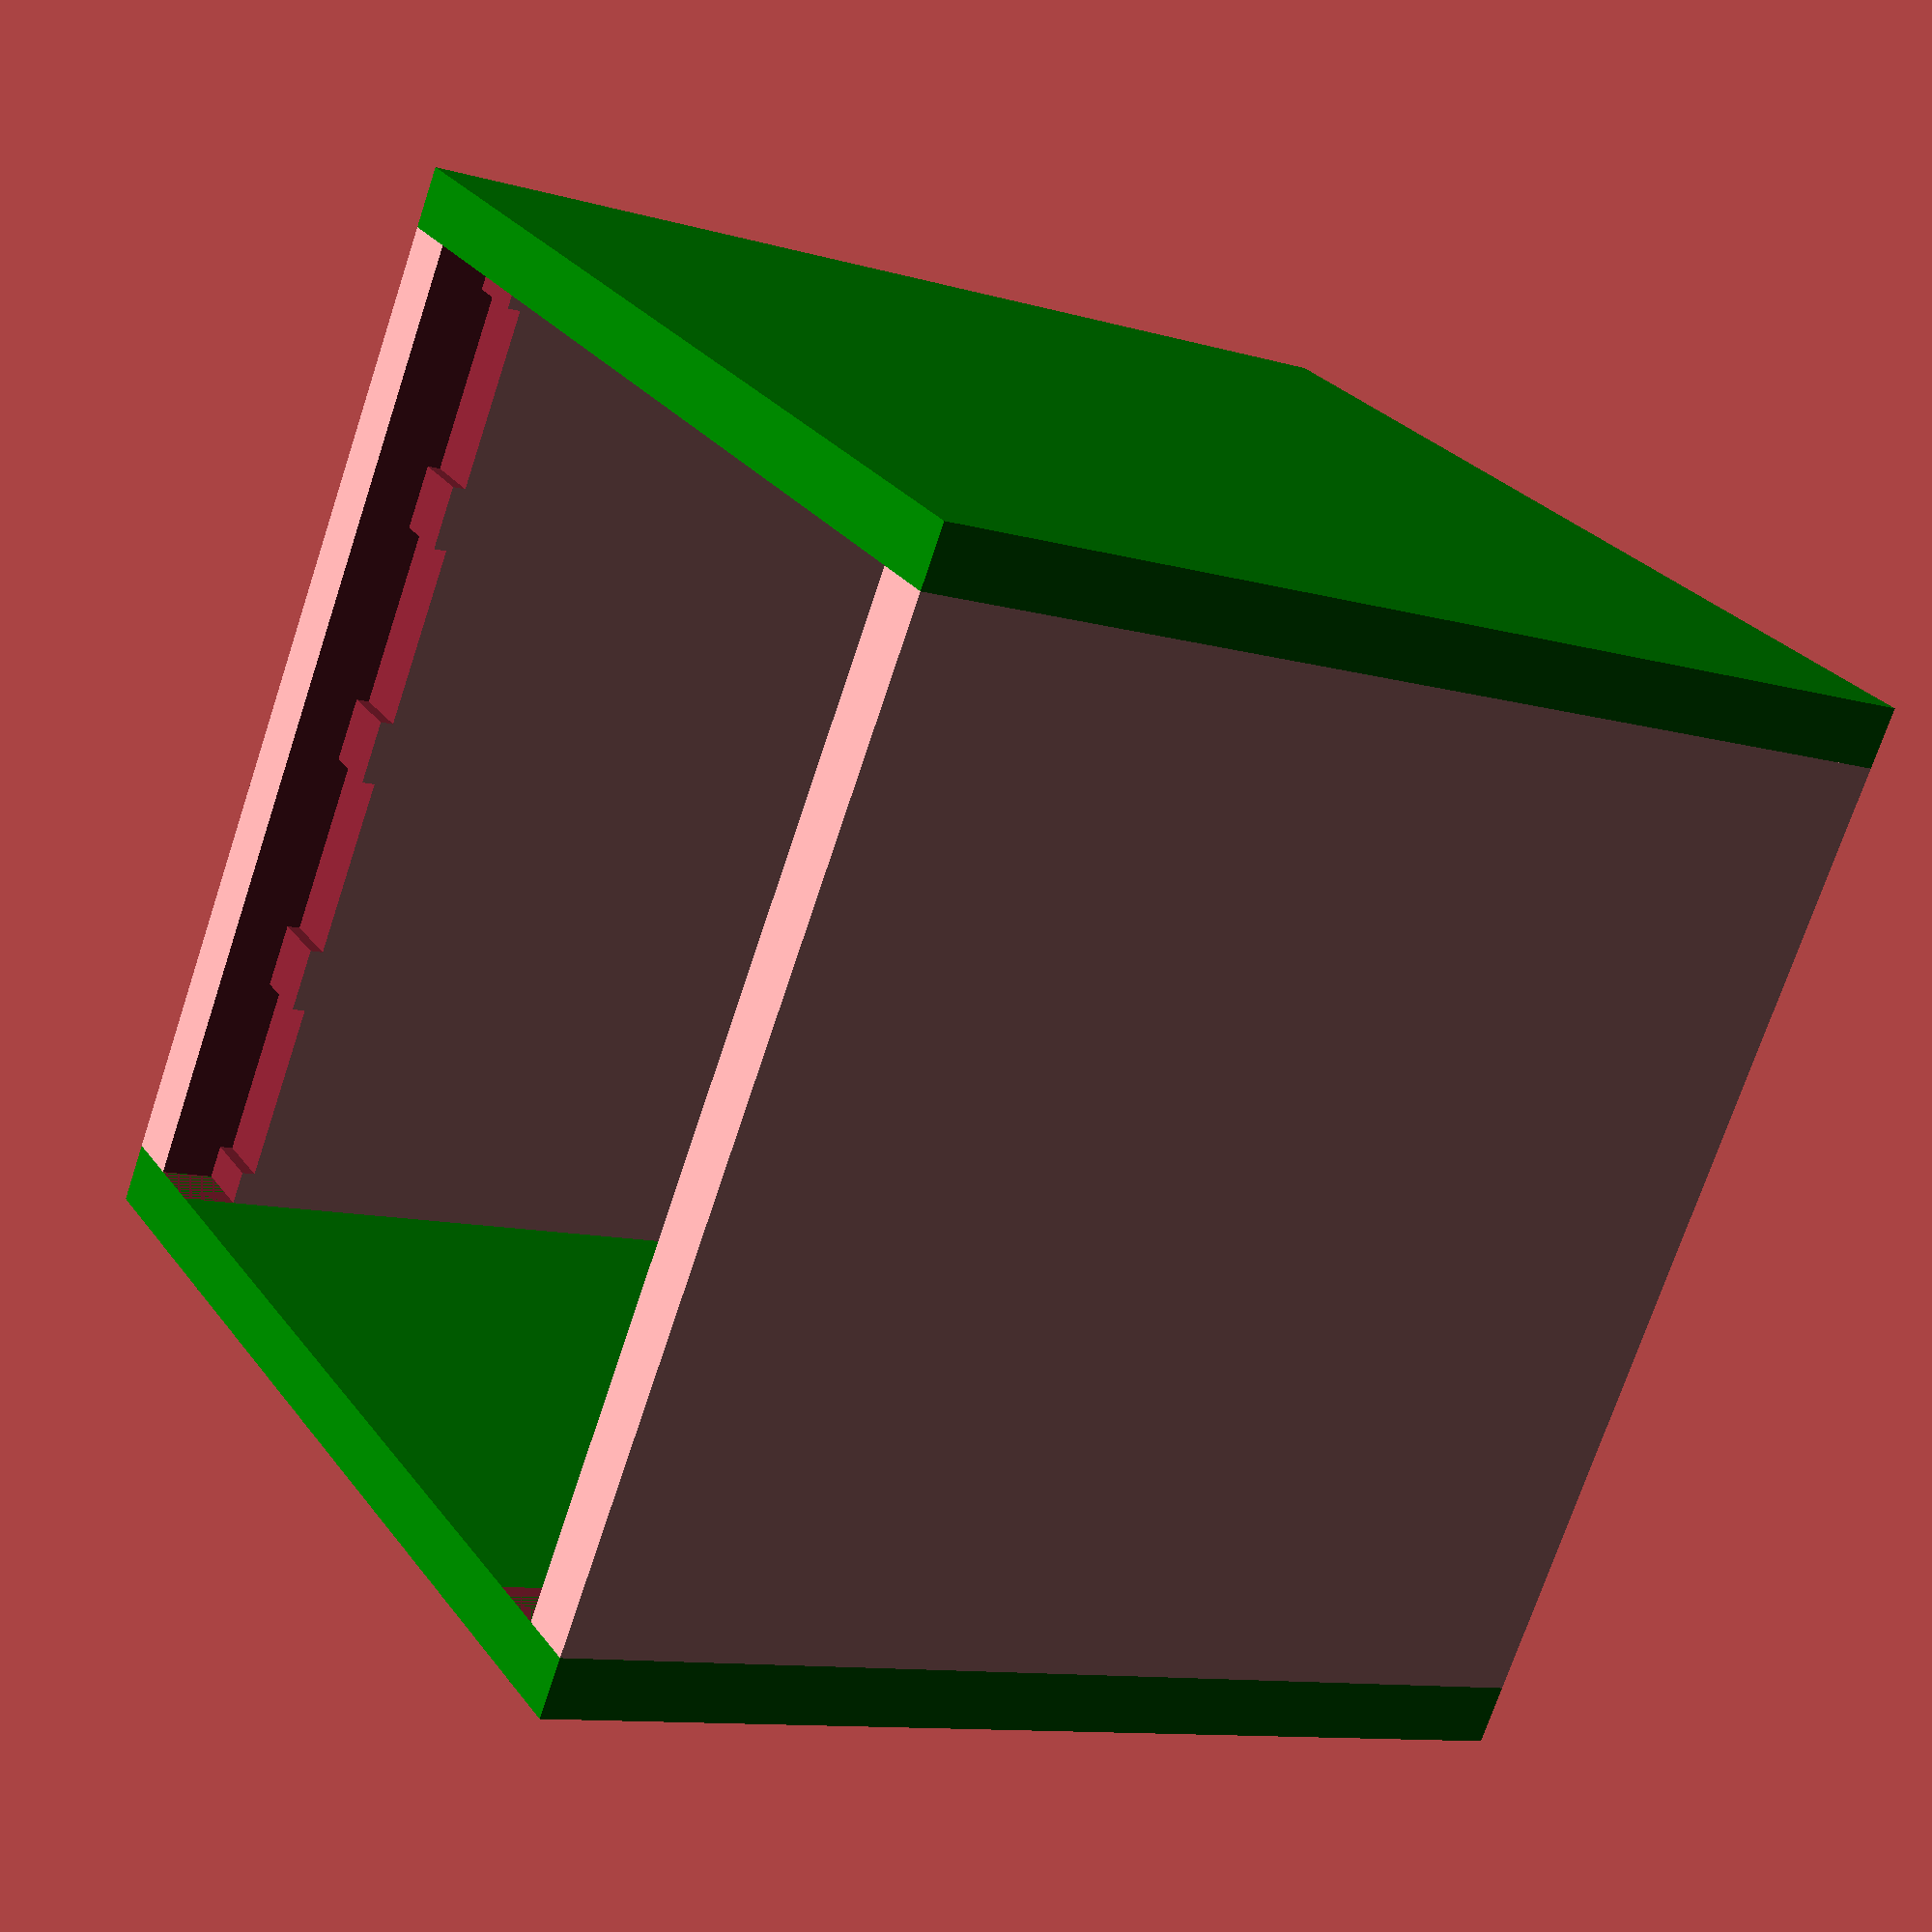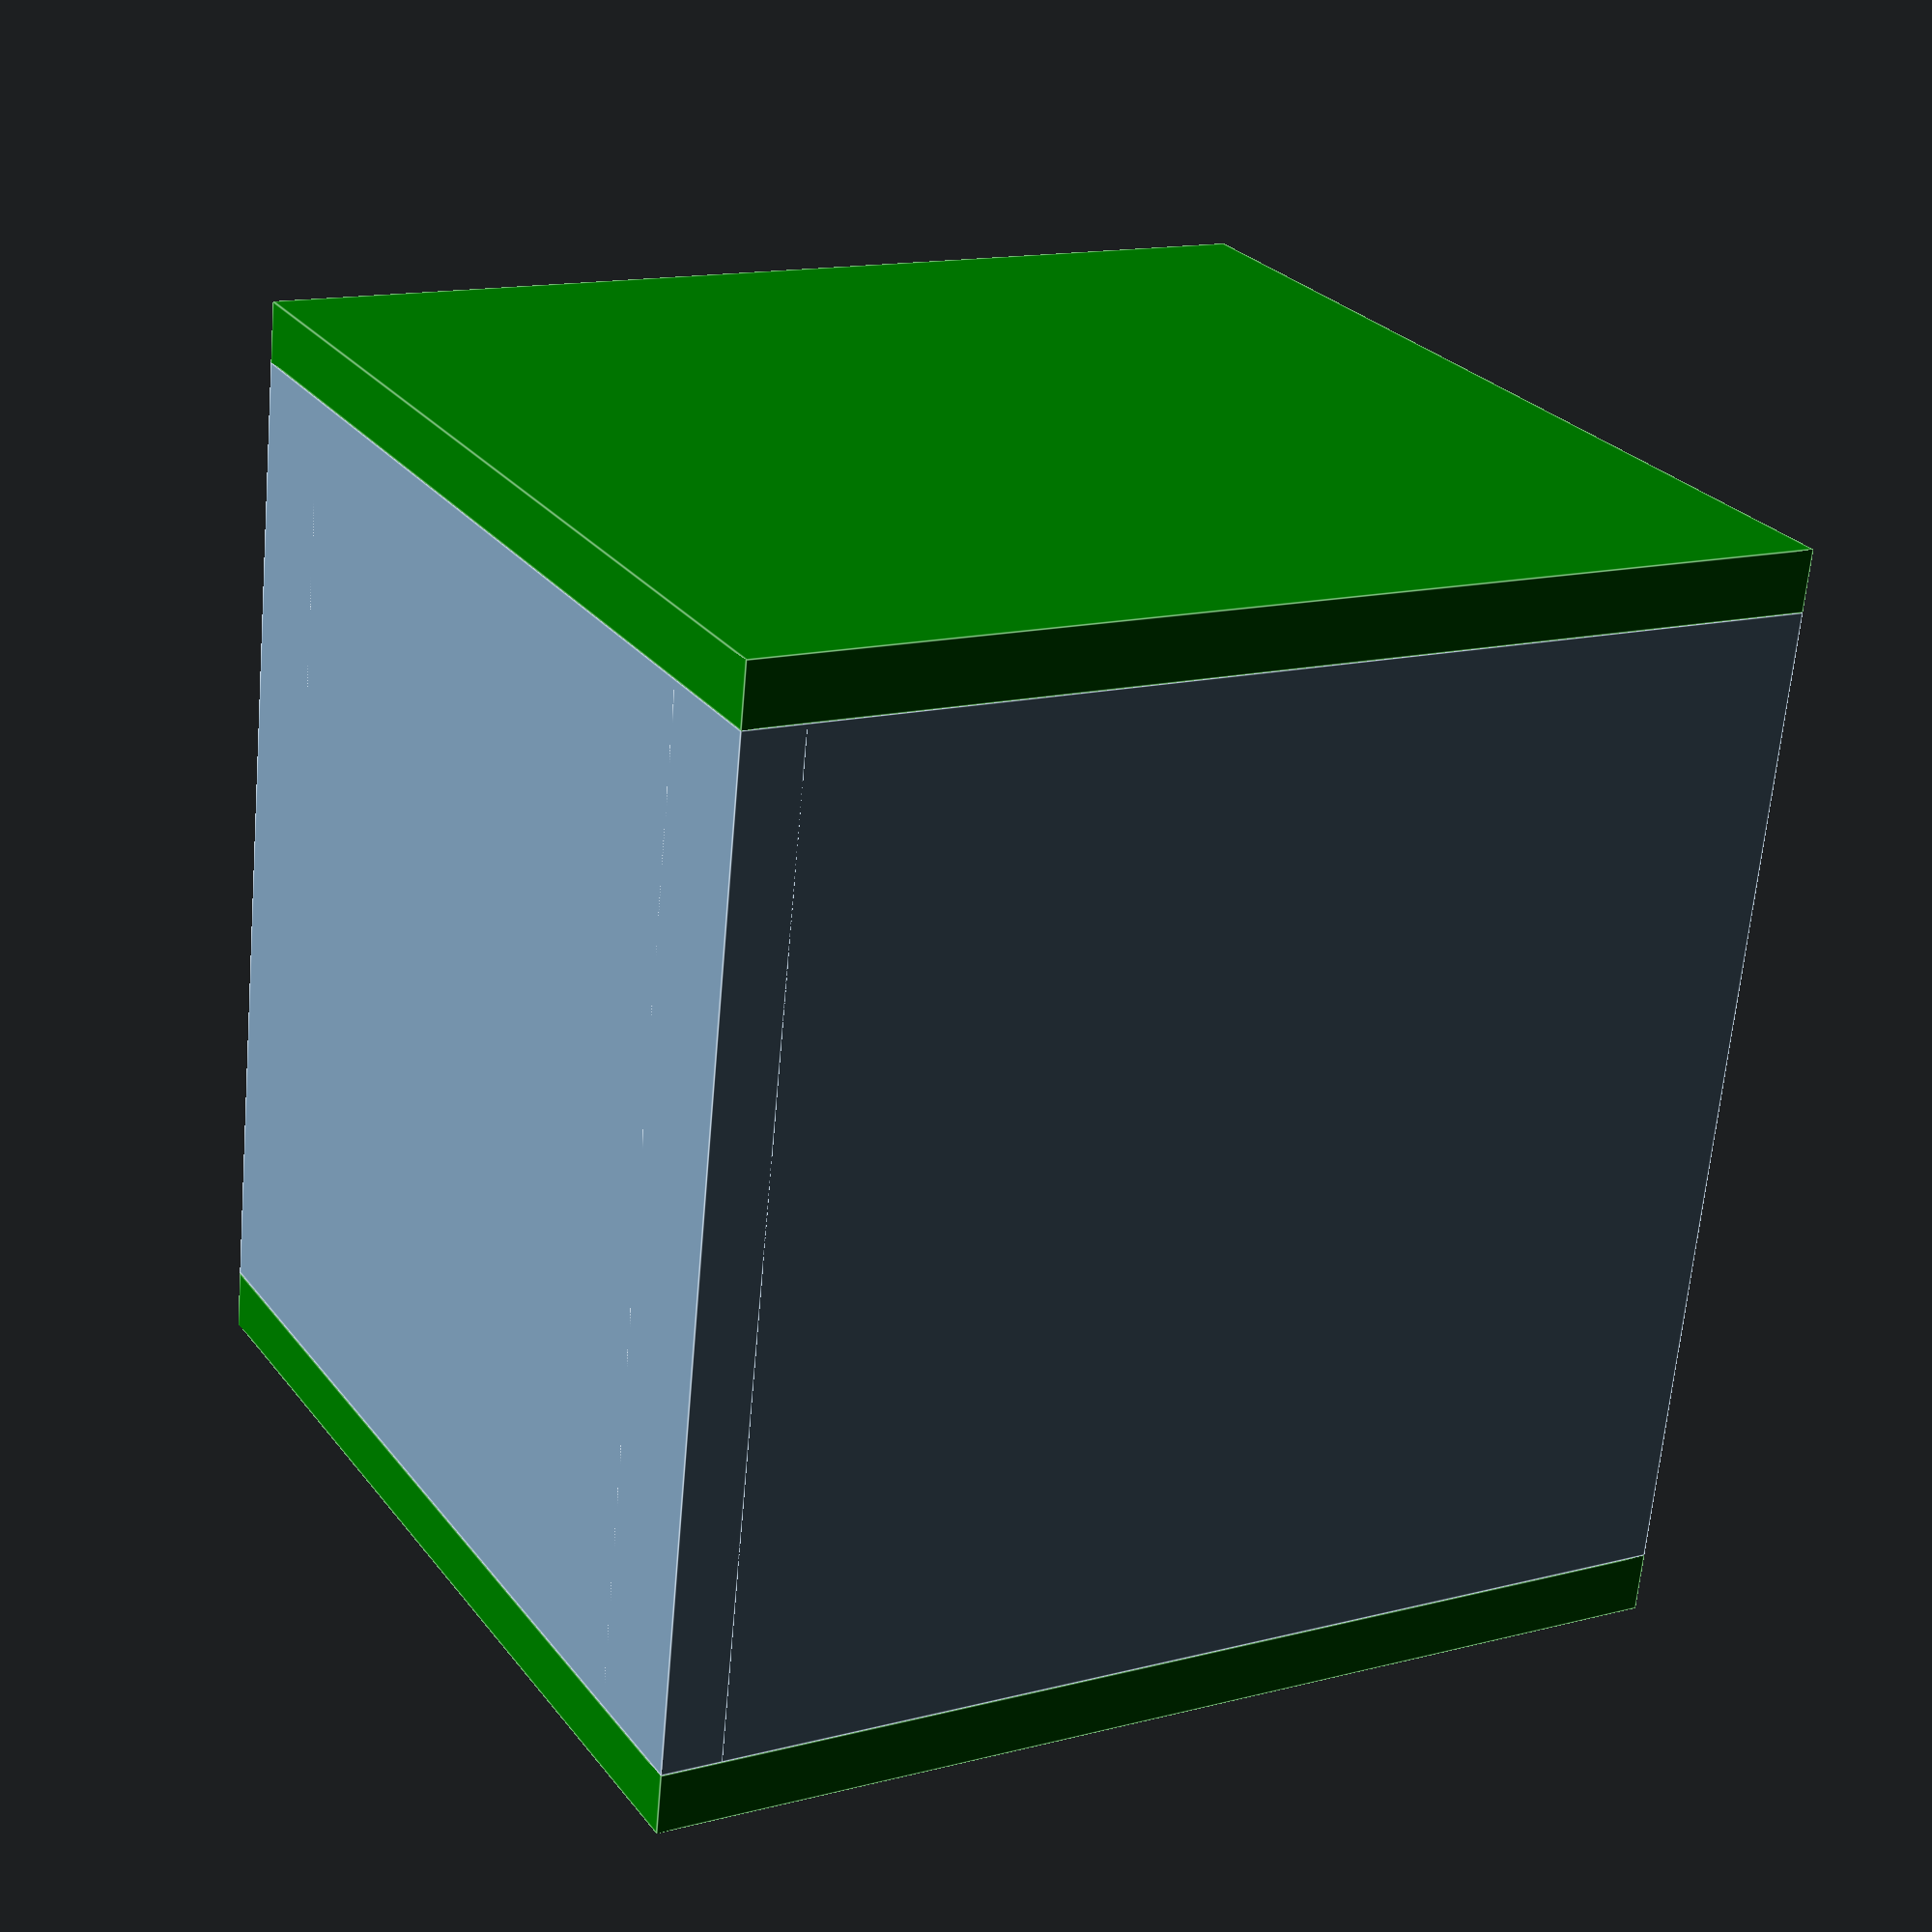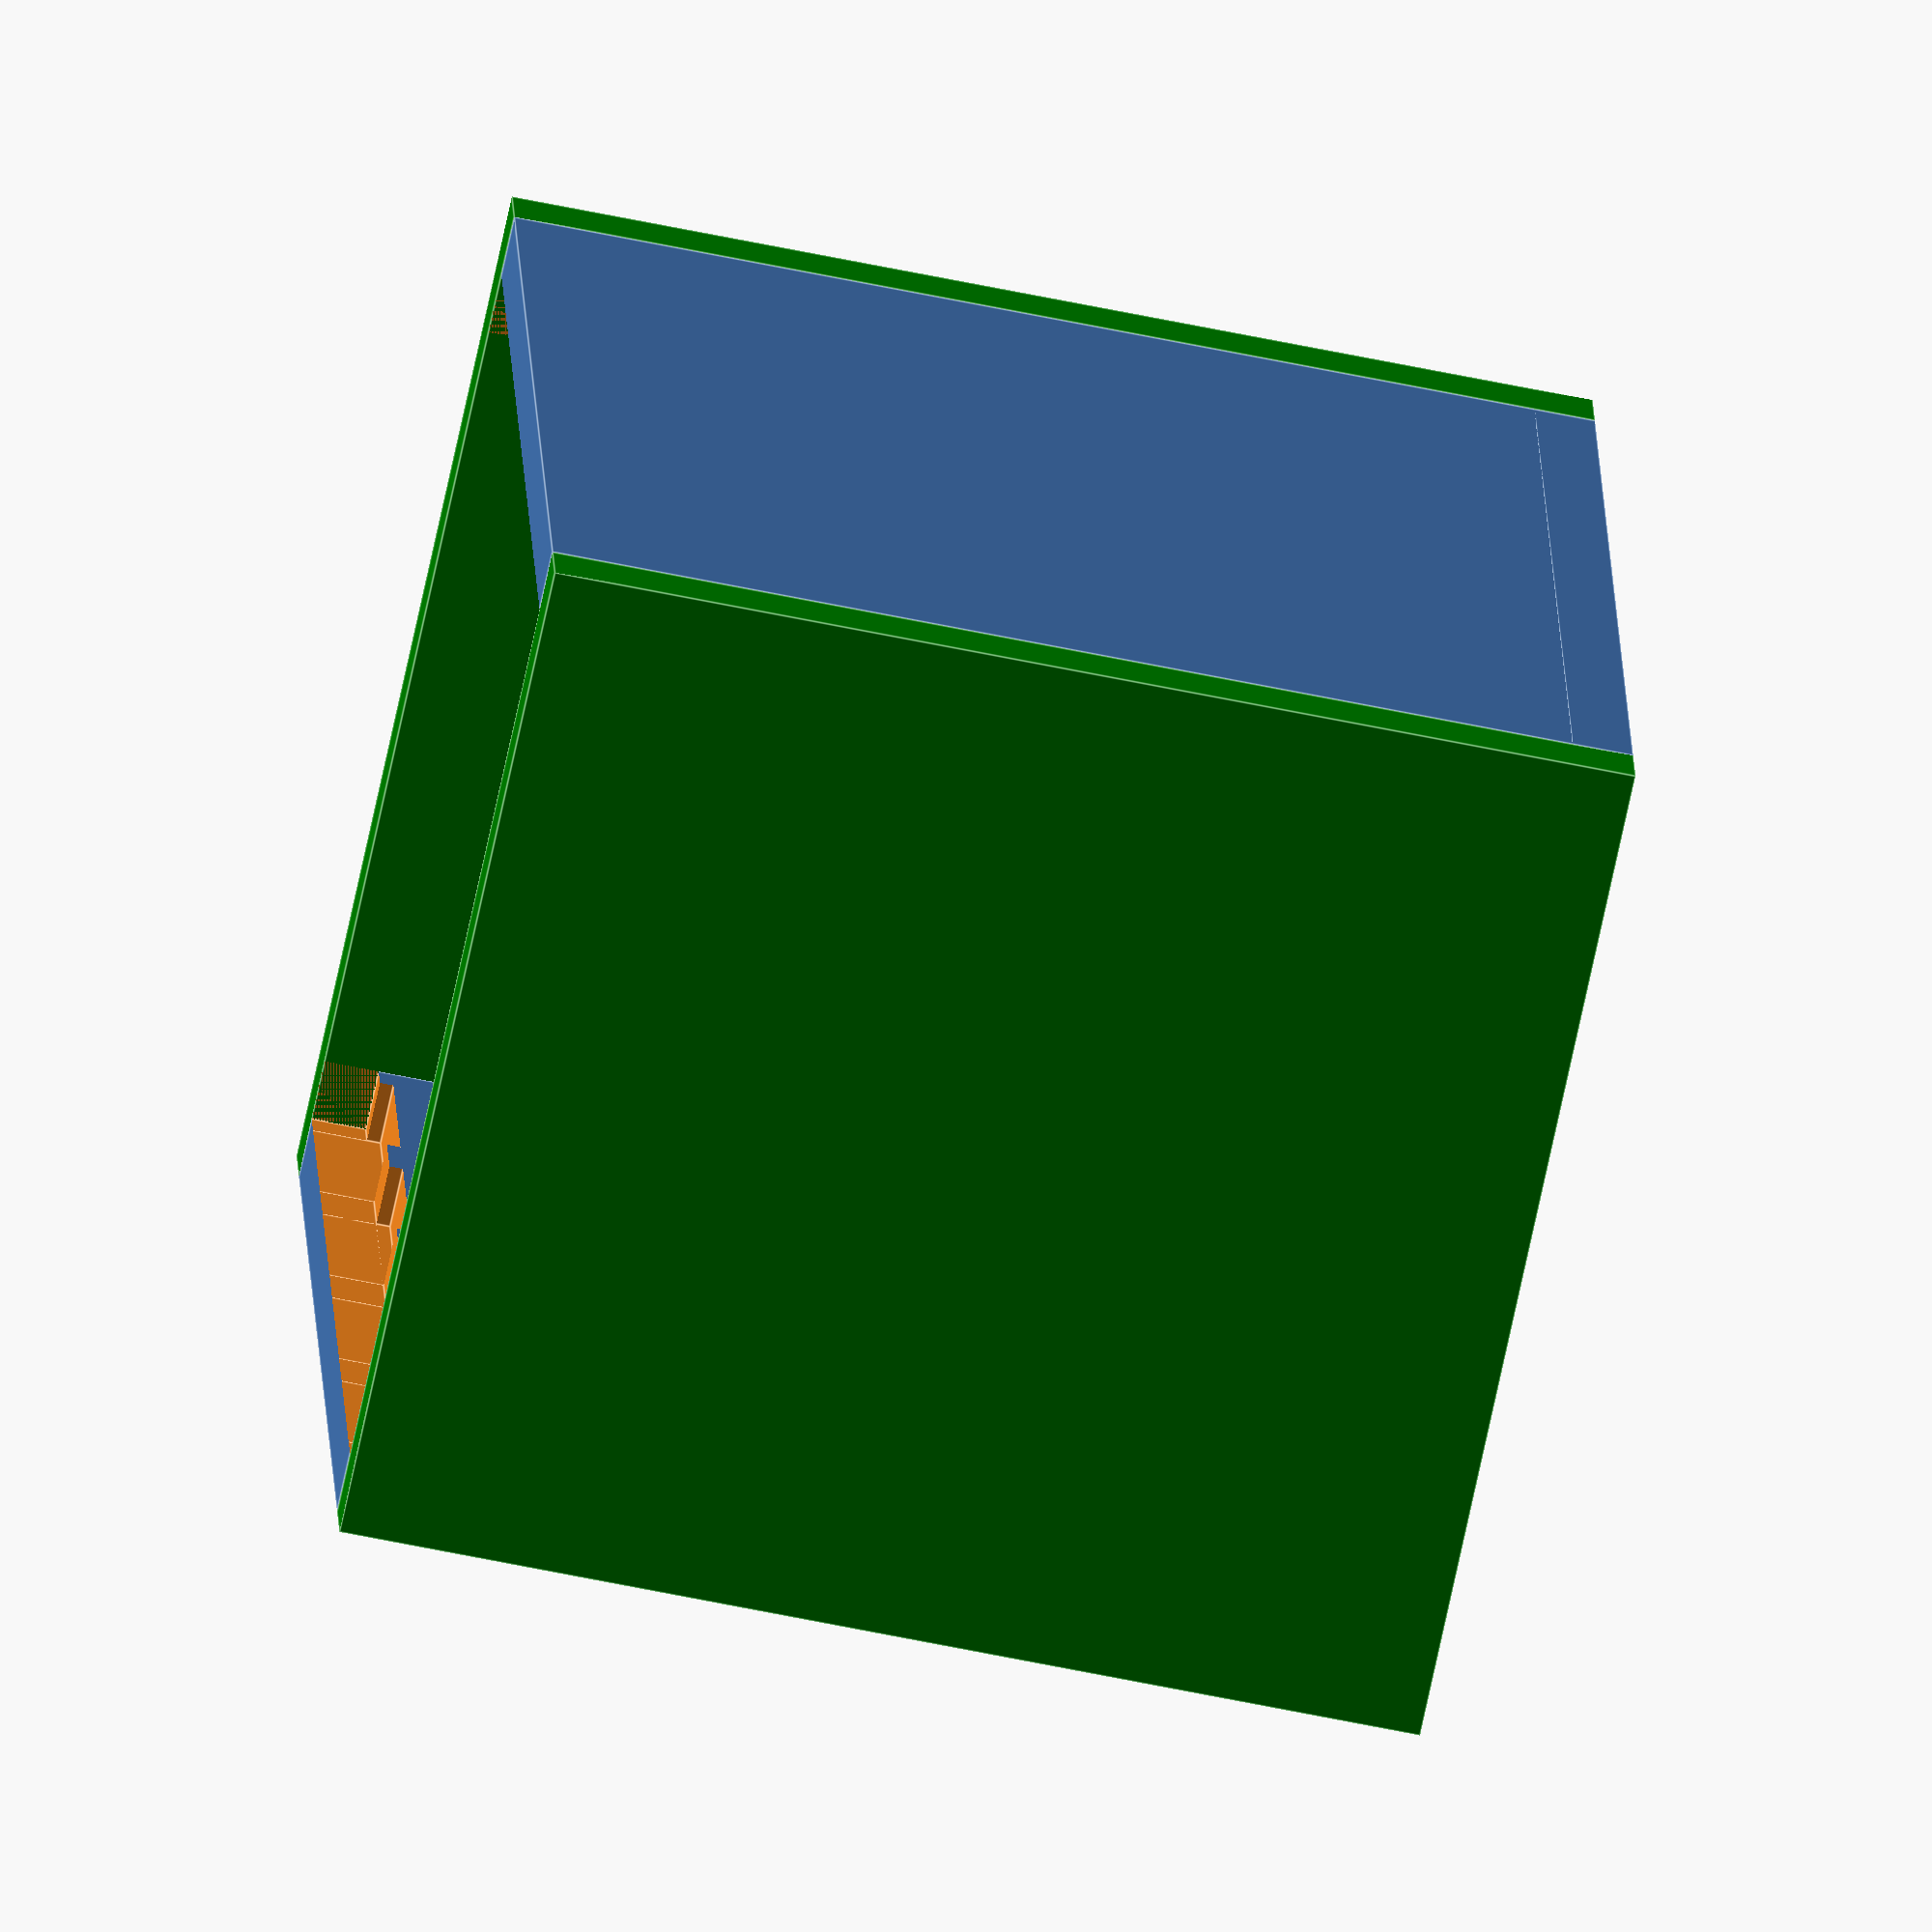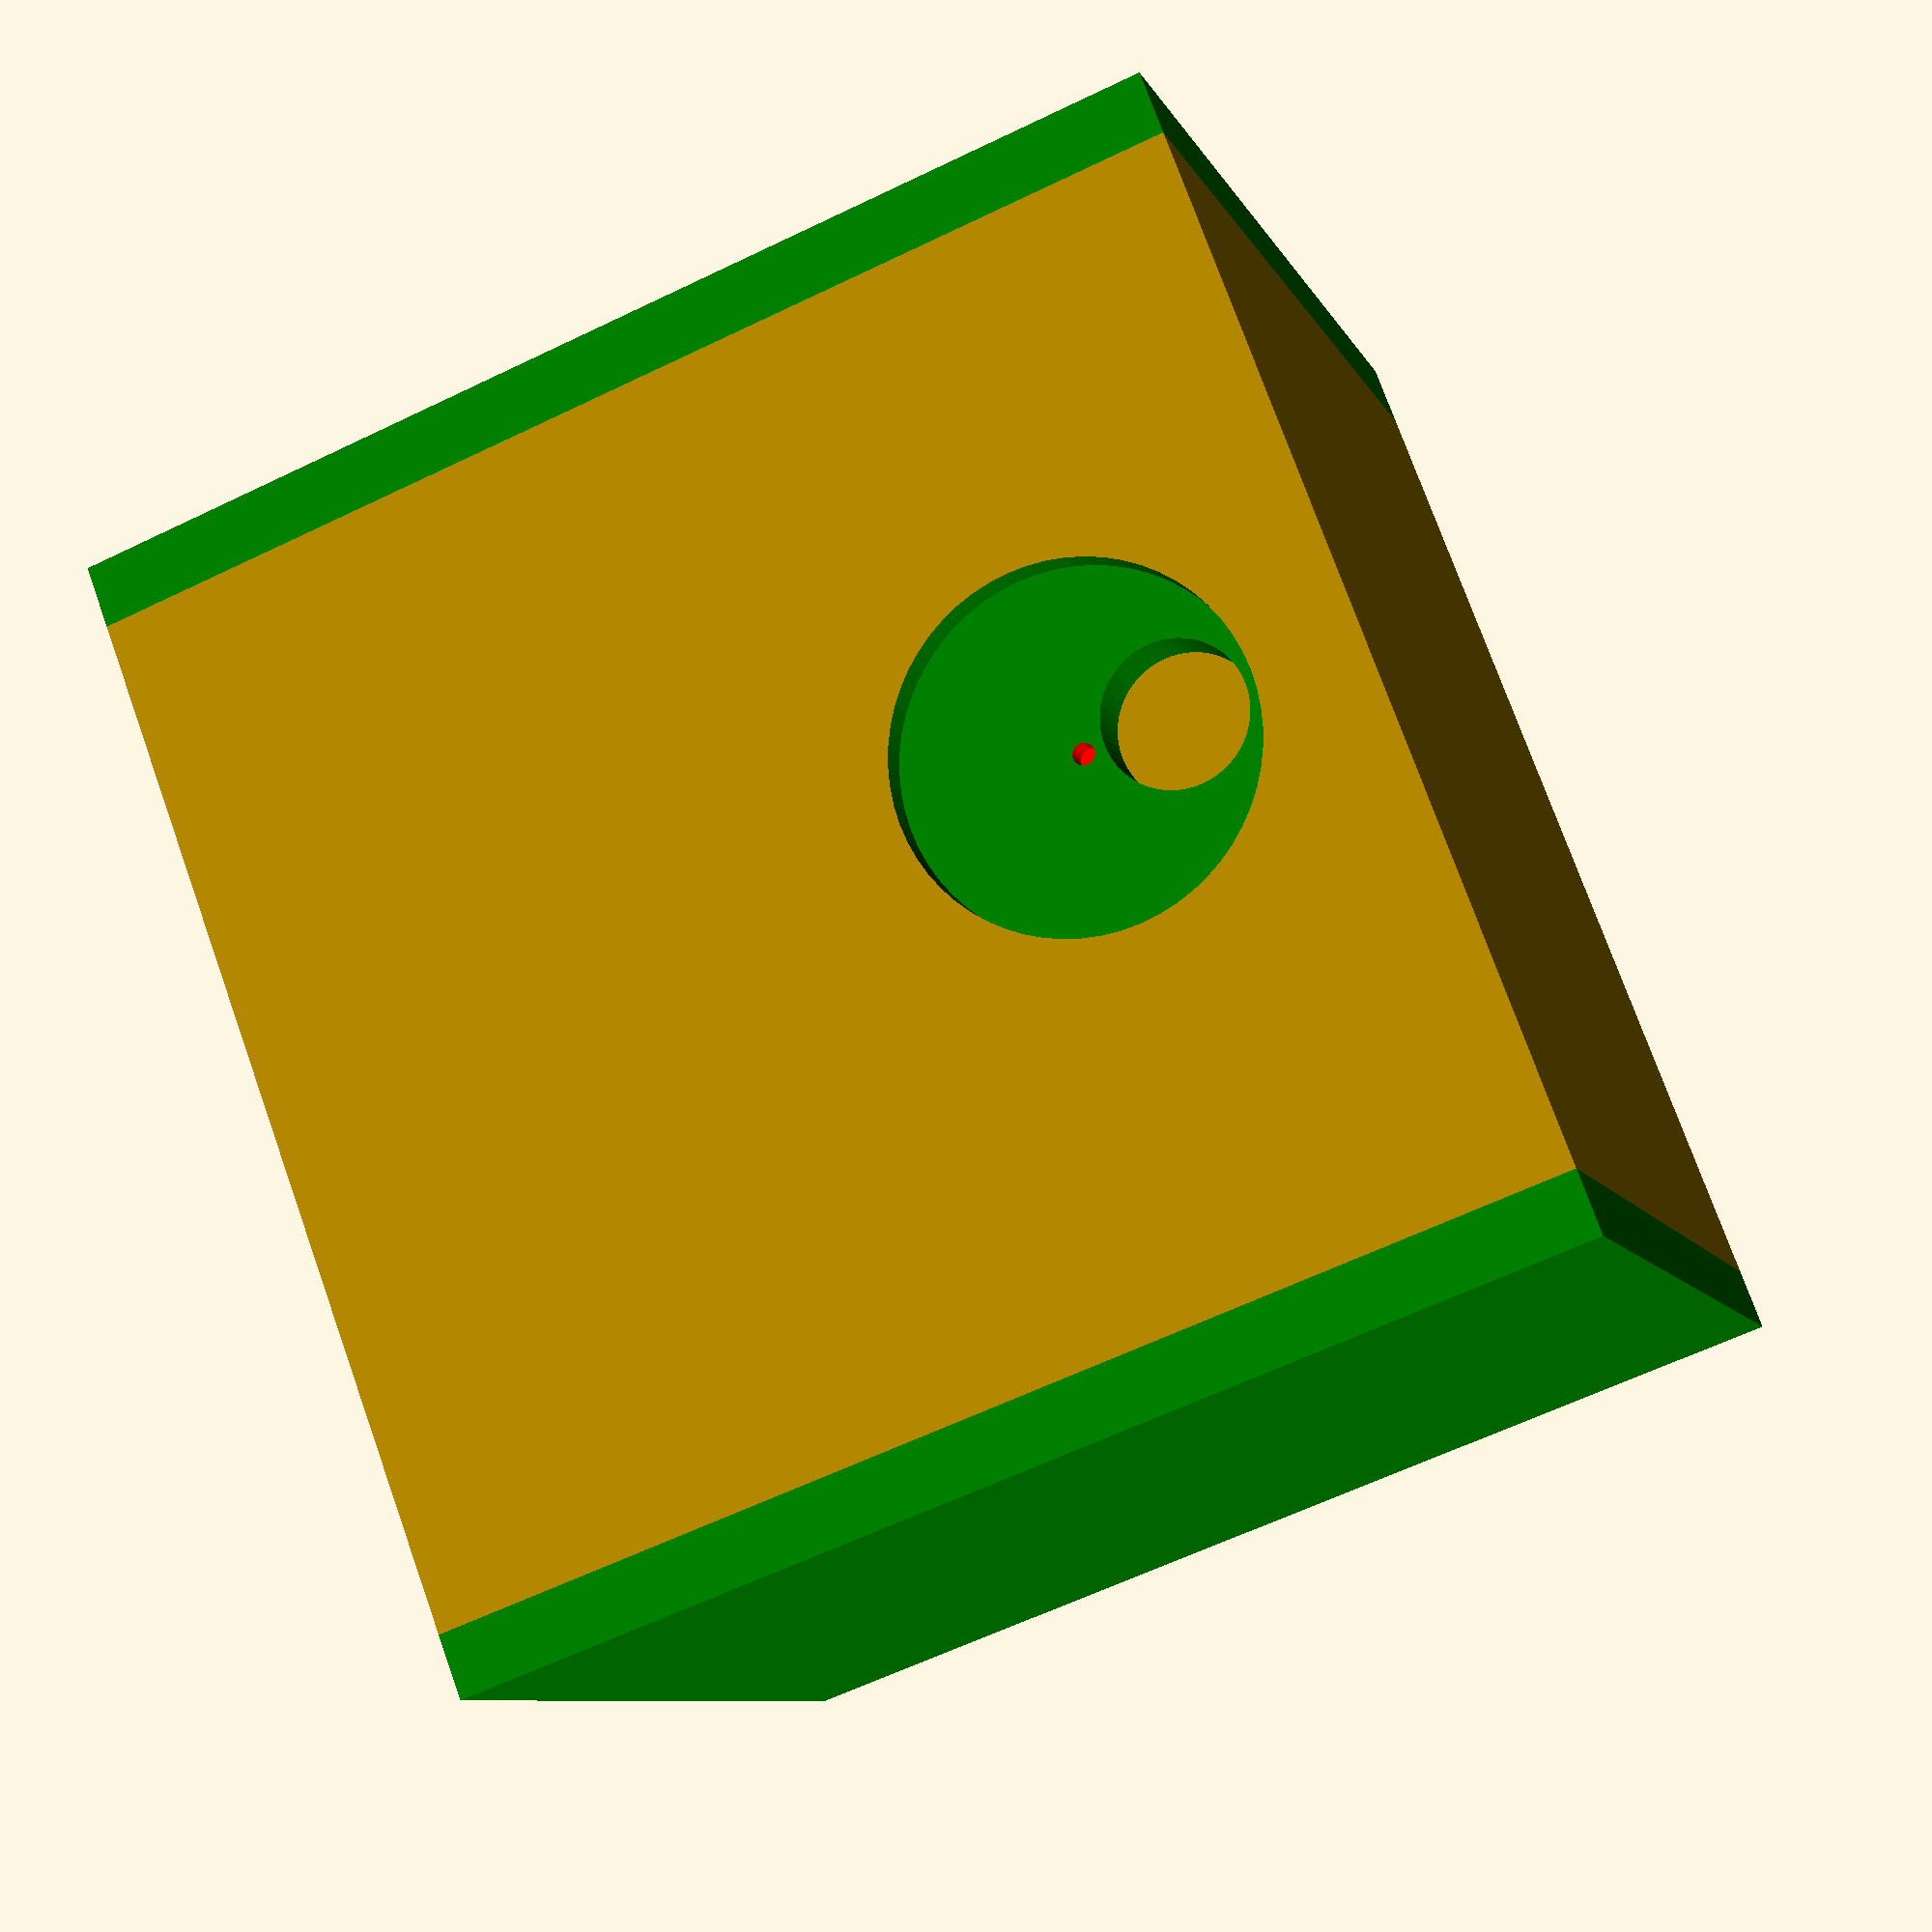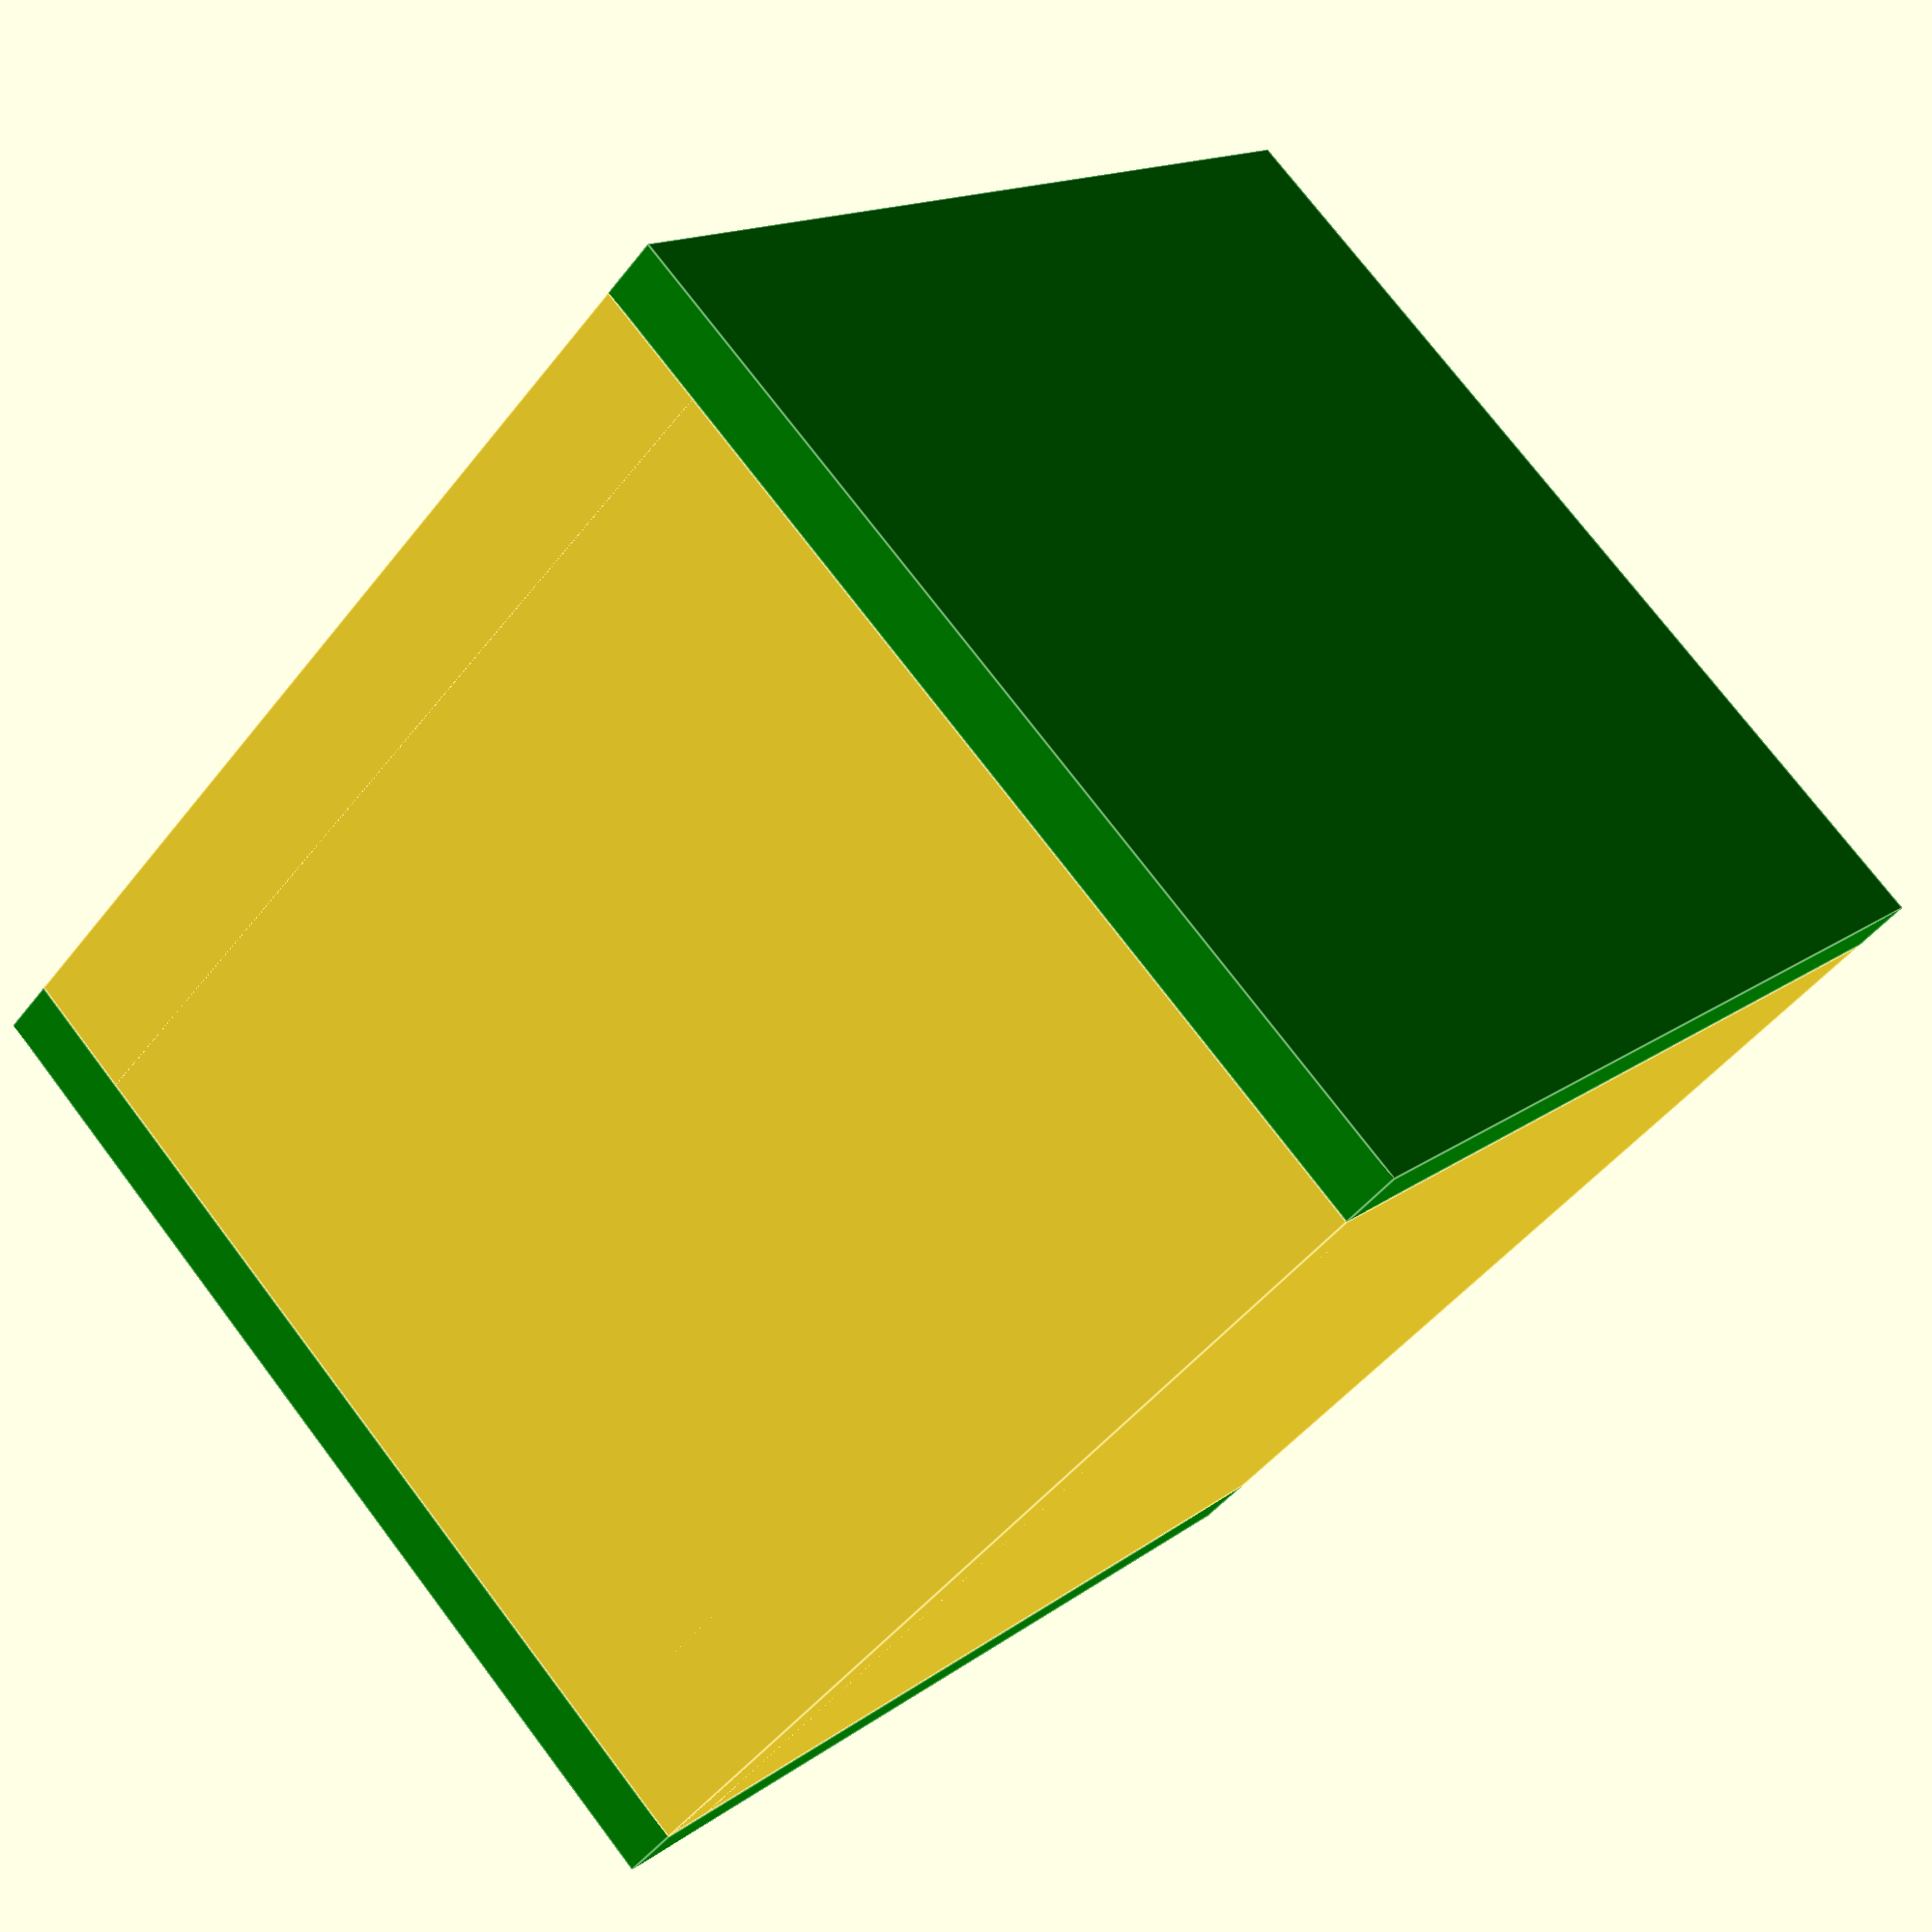
<openscad>
/*
Open 4 Frame Mating Nuc, 
released to the Public Domain by Robert Niles
*/
//frame top bar width: 161mm

// these sizes are the best
// doesn't include each 9mm side
// the width allows the use of three frames which can be
// spanned together equaling one full standard langstroth frame
// so you can start them in a regular hive and/or move them
// from the nuc to a regular hive when finished.

width = 146.575; 
// set depth back to 150
depth = 150;
framelength = depth-19;
echo(framelength=framelength);
height = 160;

// front wall
difference() {
fb_wall(width,height);
translate([(width/2)-25,0,8]) entrance_area();    
}    
// back wall
translate([width,depth,0]) rotate([180,180,0]) fb_wall(width,height);

// side 1
color("green") translate([-9,0,0]) cube([9,depth,height]);


// side 2
color("green") translate([width,0,0]) cube([9,depth,height]);


//bottom
cube([width,depth,9]);





module fb_wall(w=128.1,h=185){  
    difference() {
        // basic side
        cube([w,18,h]);
        
        // frame ledge
        translate([w,9,h-8]) rotate([0,0,90]) cube([9.525,w,16.1]);

        // frame divvets
        translate([5,9,h-10]) cube([27,9.525,14]);
        translate([5+27+9.525,9,h-10]) cube([27,9.525,14]);
        translate([5+27+9.525+27+9.525,9,h-10]) cube([27,9.525,14]);
        translate([5+27+9.525+27+9.525+27+9.525,9,h-10]) cube([27,9.525,14]);   
    }
}


module entrance_area() {
        $fn=60;
        // create the entrance hole
        translate([27,20,19]) {
            rotate([90,0,0]) {
                color("green") {
                cylinder(h=21, r=10);
               }
            }
        }
        

        translate([27,35,25]) {
            rotate([90,0,0]) {
                color("blue") {
                cylinder(h=21, r=17);
               }
            }
        }
        
            
        // gate area
        translate([27,5,32]) {
            rotate([90,0,0]) {
                color("green") {
                cylinder(h=6, r=25);
               }
            }
        }
        
        // gate area screw hole
        translate([27,9,32]) {
            rotate([90,0,0]) {
                color("red") {
                cylinder(h=10, r=1.5);
               }
            }
        }        
}

</openscad>
<views>
elev=10.8 azim=123.0 roll=54.5 proj=p view=solid
elev=165.6 azim=79.5 roll=299.5 proj=p view=edges
elev=240.6 azim=259.7 roll=102.2 proj=o view=edges
elev=241.4 azim=139.7 roll=63.8 proj=p view=solid
elev=165.5 azim=45.8 roll=327.6 proj=p view=edges
</views>
